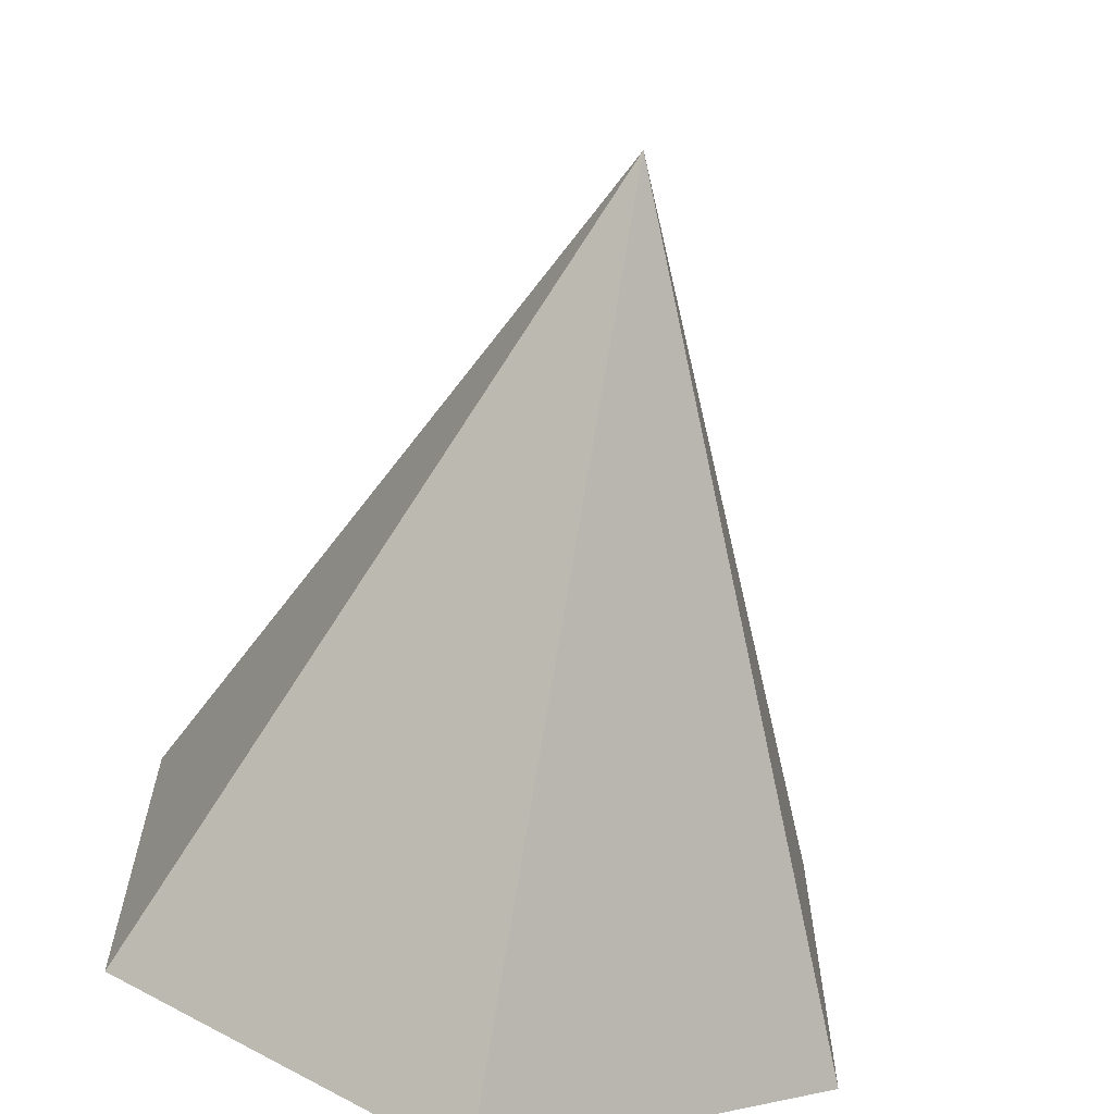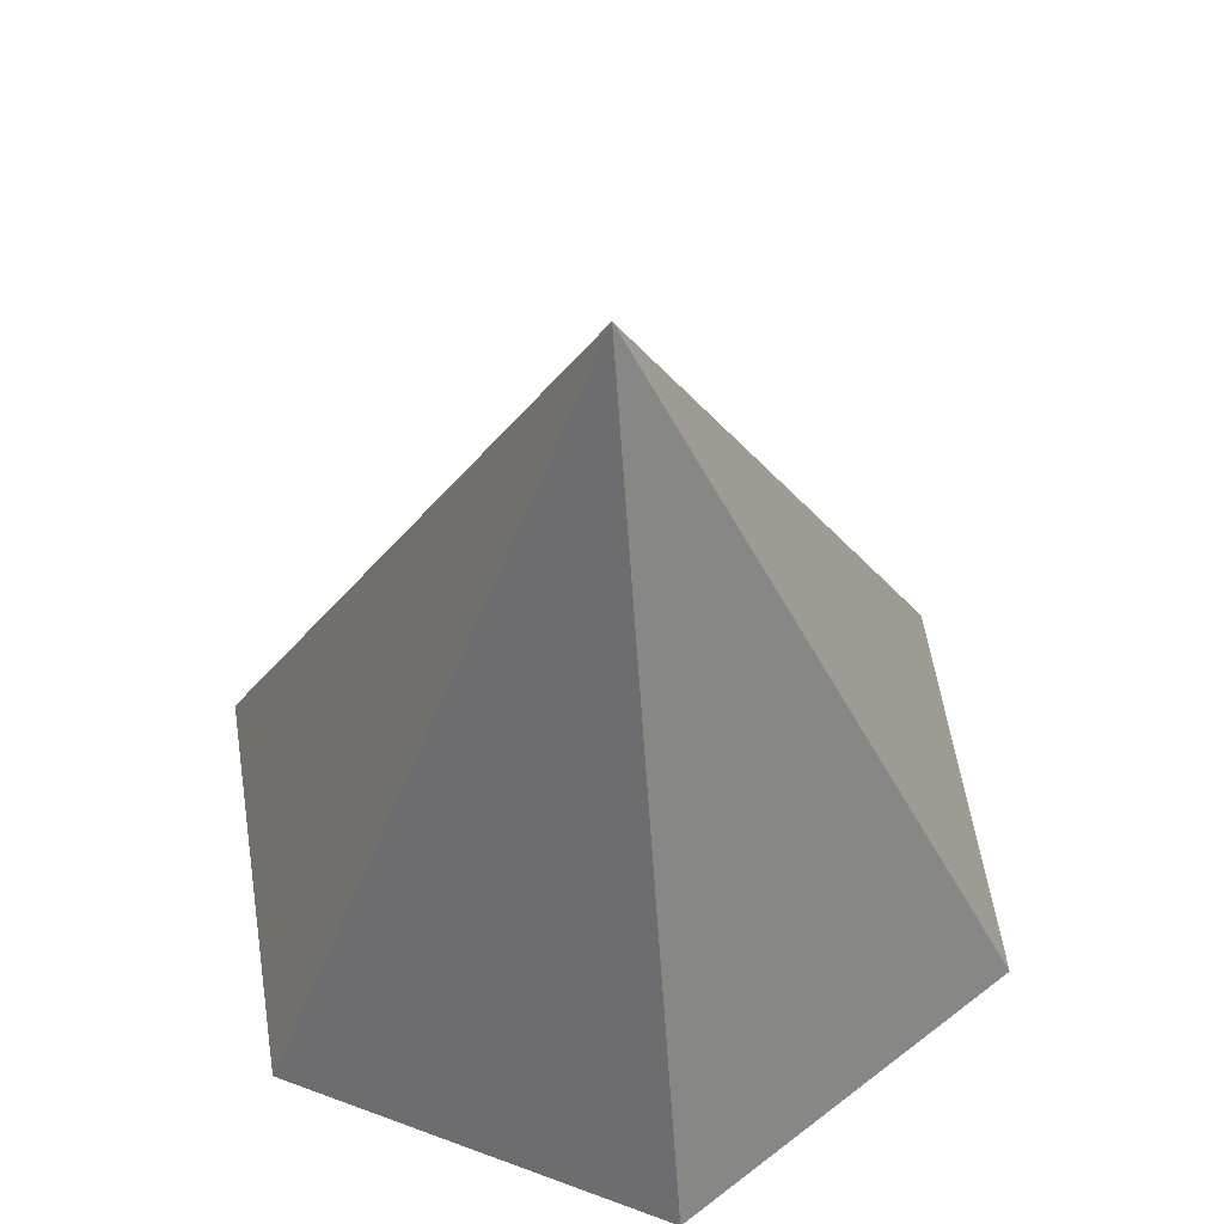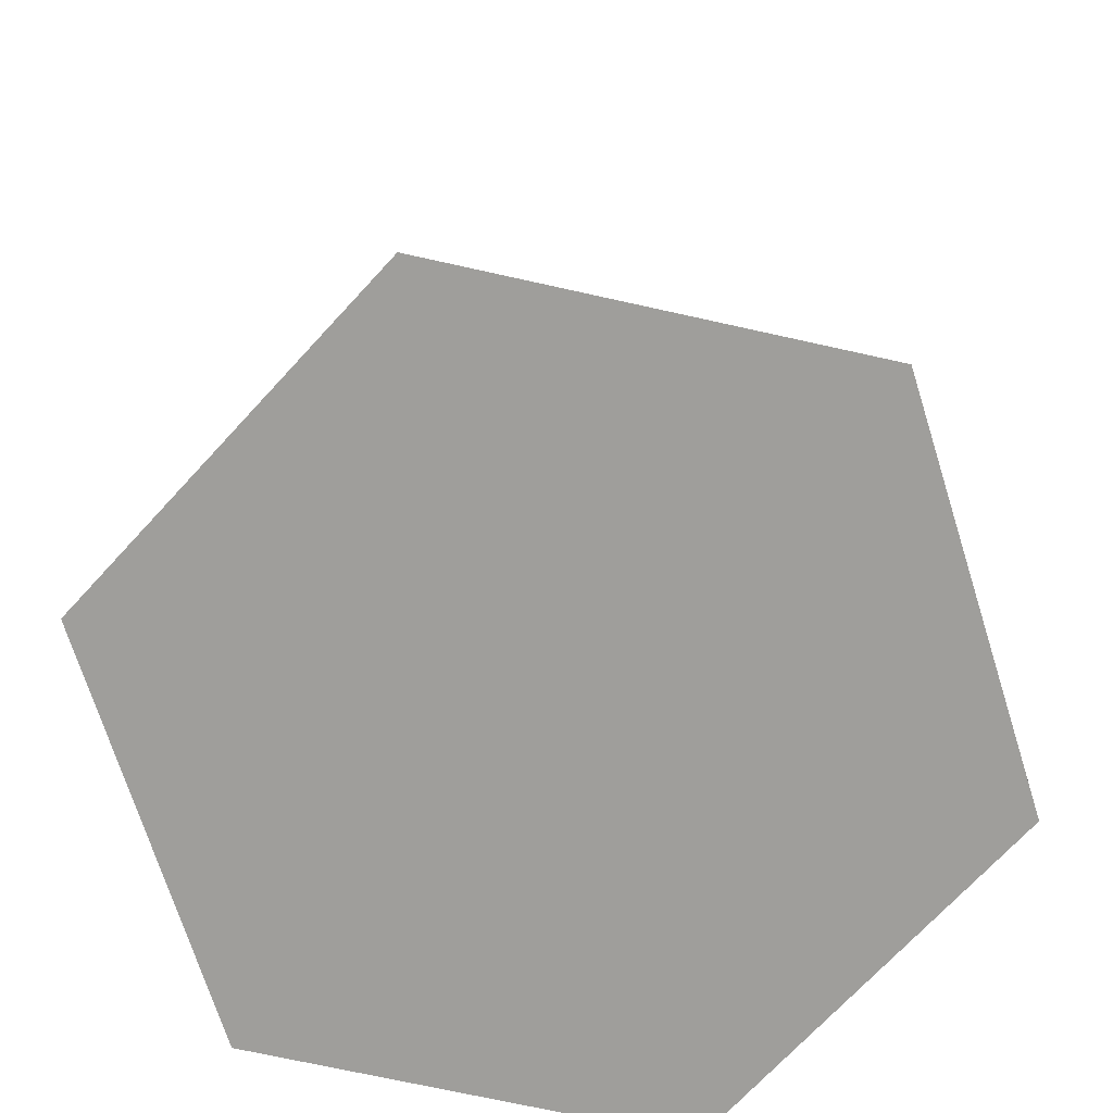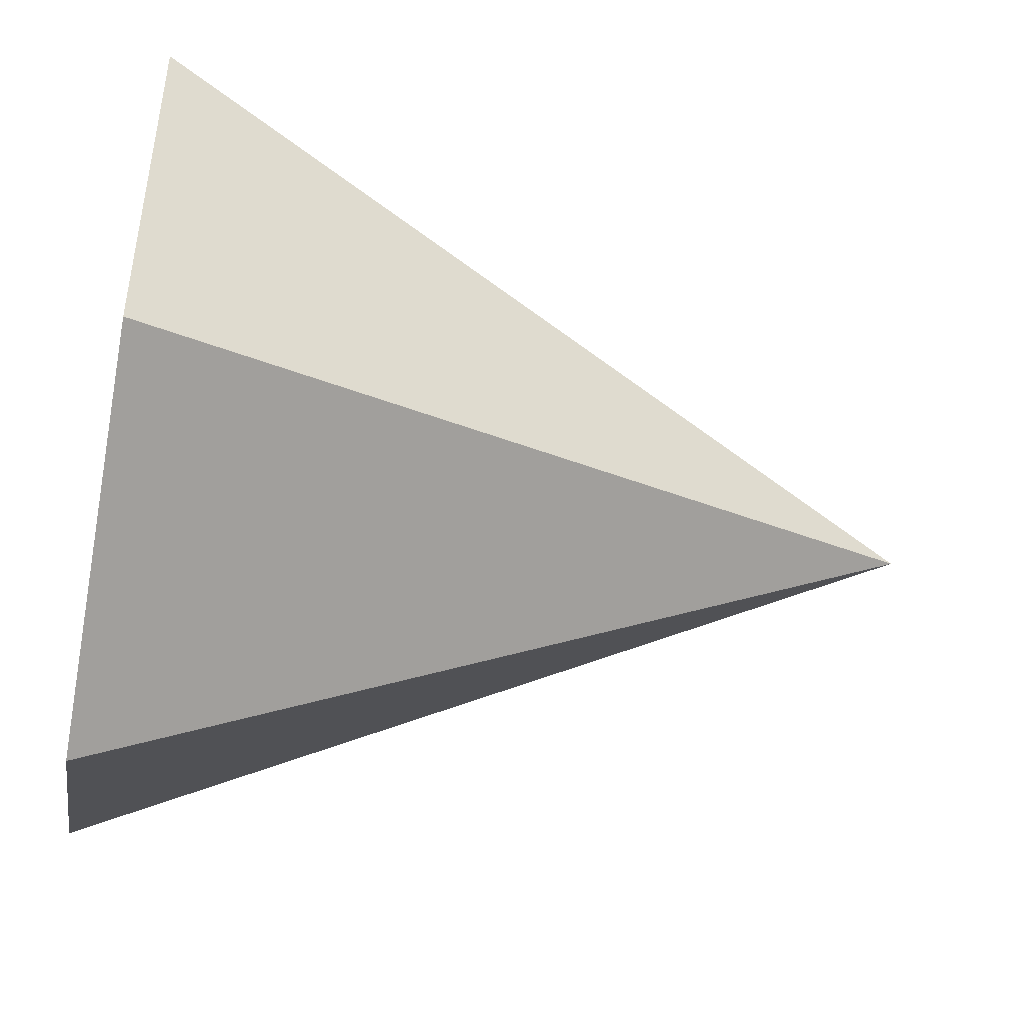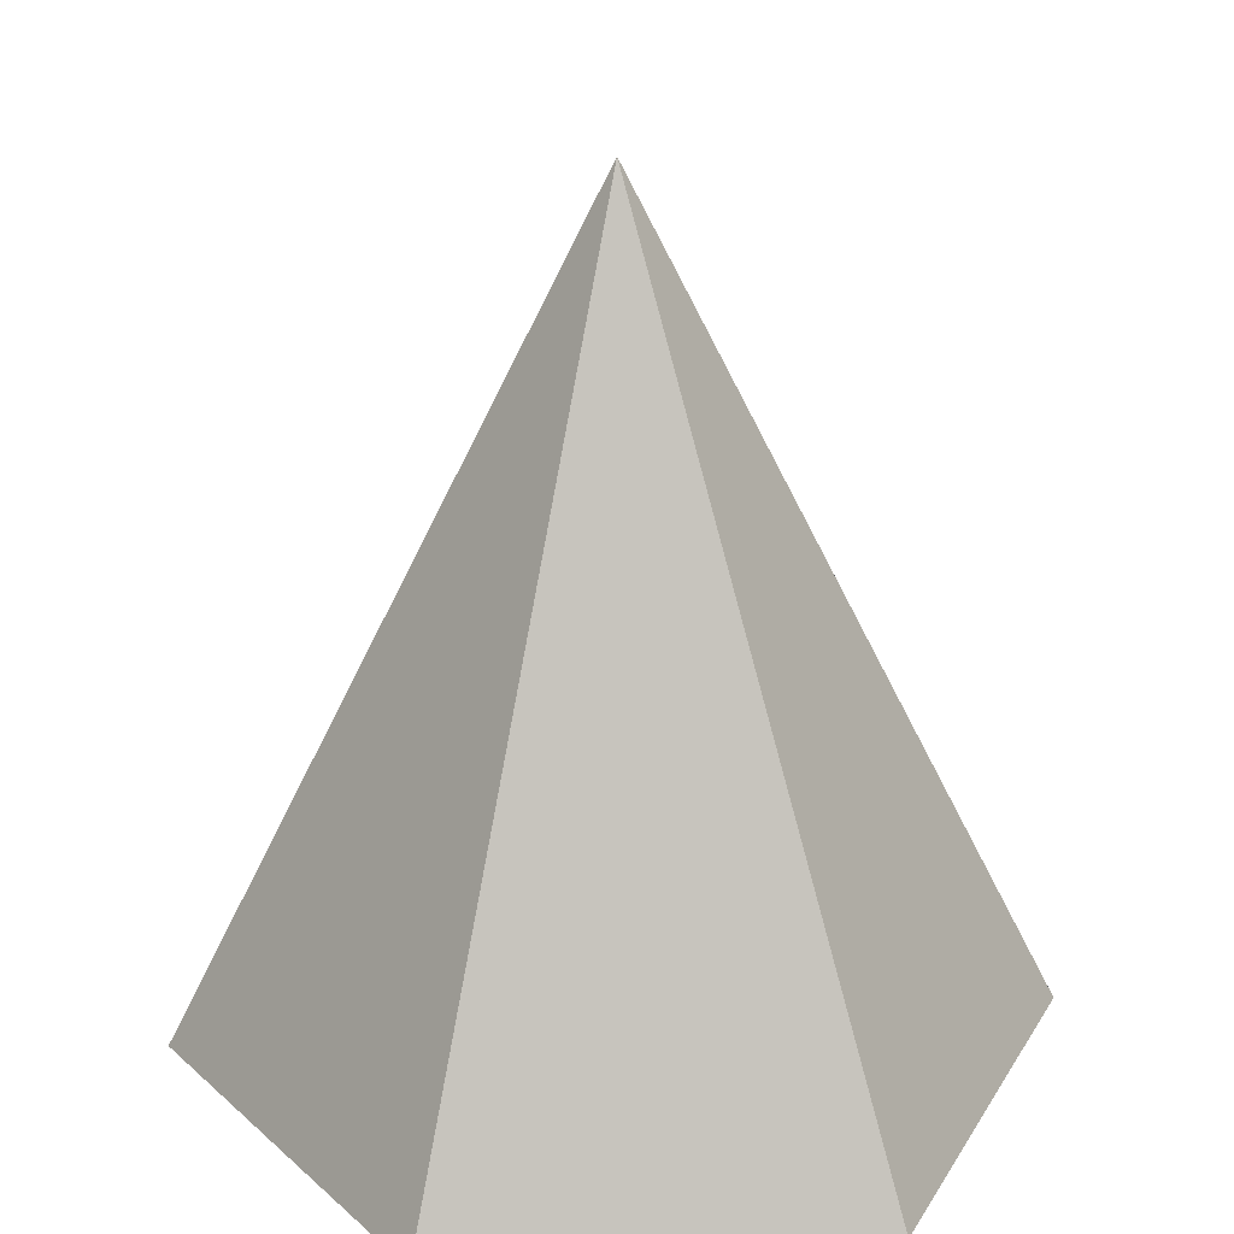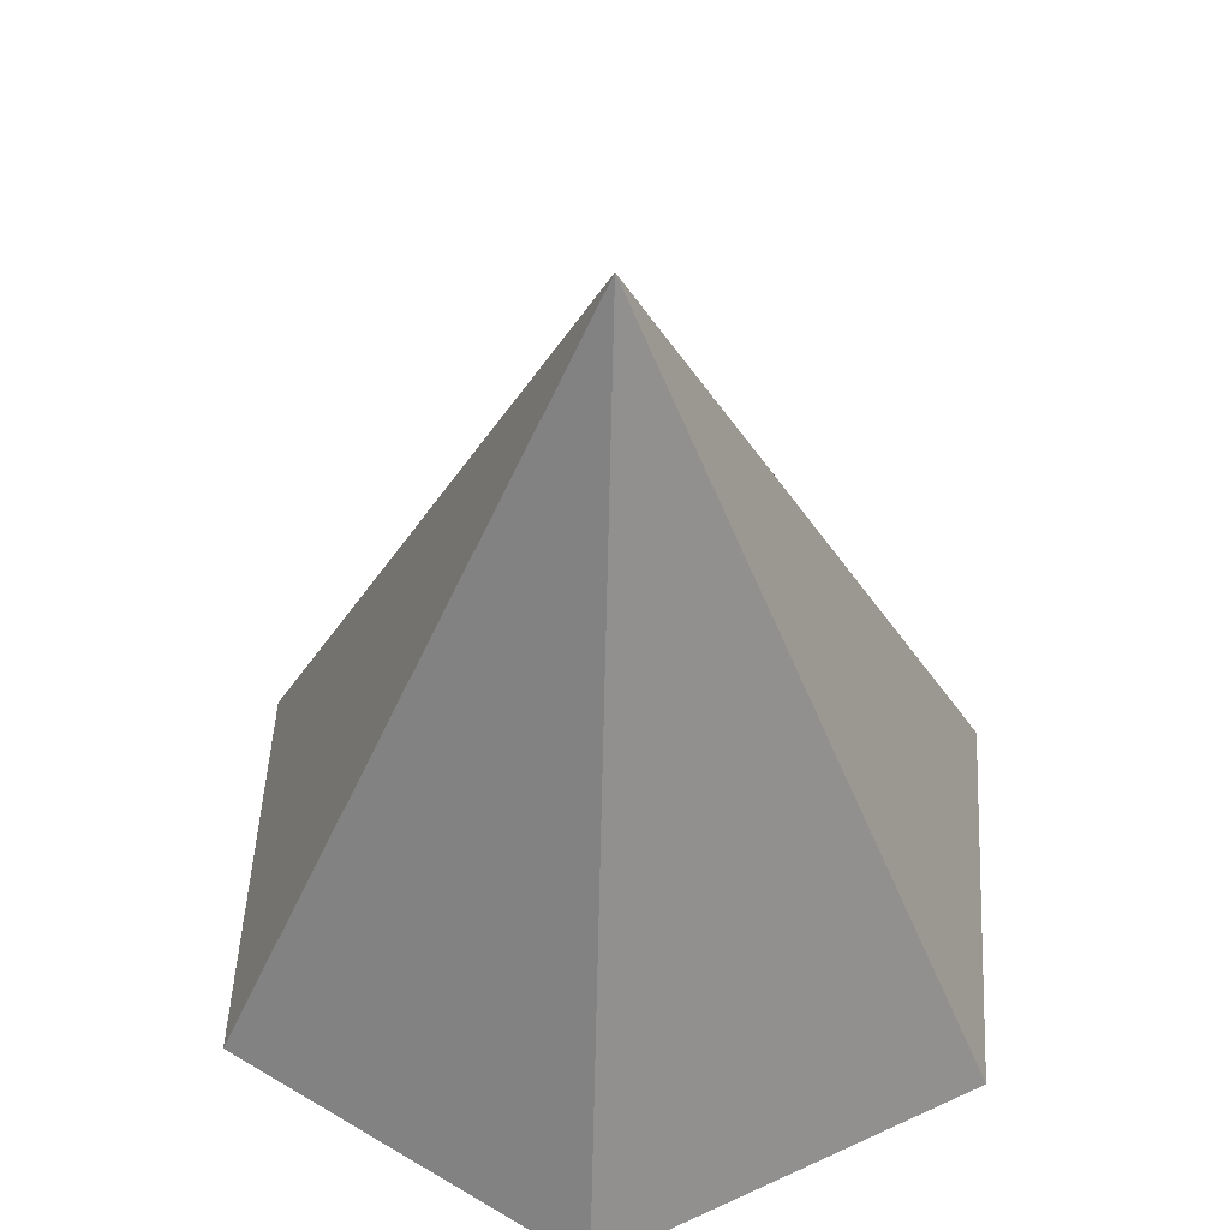
<metadata>
{"format":"obj","ext":"obj","renderer":"f3d","projection":"perspective","resolution":1024,"background":"white","views":[{"elev":-65.0,"azim":169.1,"up":"+Z"},{"elev":57.5,"azim":171.2,"up":"+Y"},{"elev":-70.8,"azim":-42.6,"up":"+Y"},{"elev":-46.9,"azim":79.4,"up":"+Z"},{"elev":24.6,"azim":-95.8,"up":"+Y"},{"elev":50.3,"azim":-56.9,"up":"+Y"}]}
</metadata>
<code>
o Cone
v 0 -1 -1
v 0.866 -1 -0.5
v 0.866 -1 0.5
v -0 -1 1
v -0.866 -1 0.5
v -0.866 -1 -0.5
v 0 1 0
f 1 7 2
f 2 7 3
f 3 7 4
f 4 7 5
f 5 6 2
f 5 7 6
f 6 7 1
f 6 1 2
f 2 3 4
f 4 5 2

</code>
